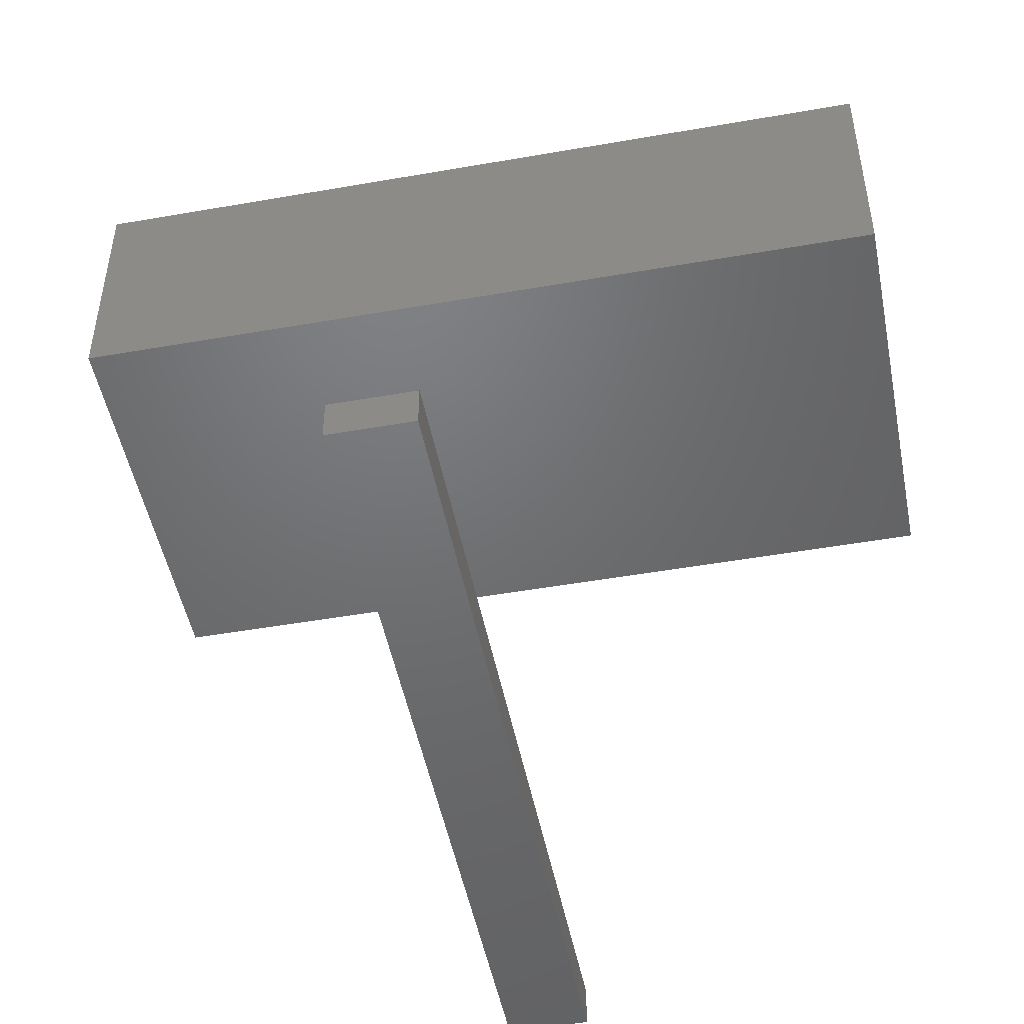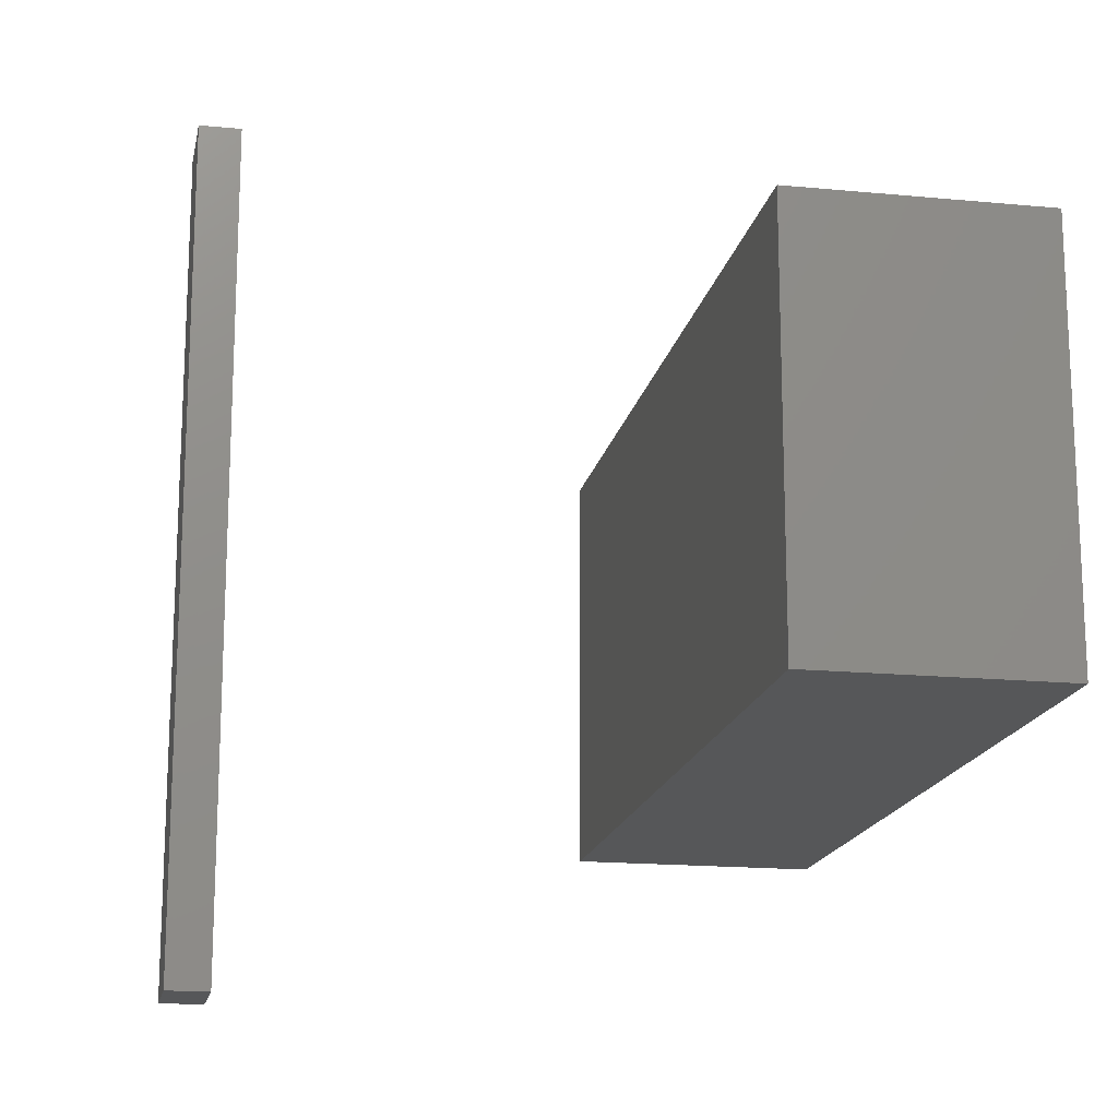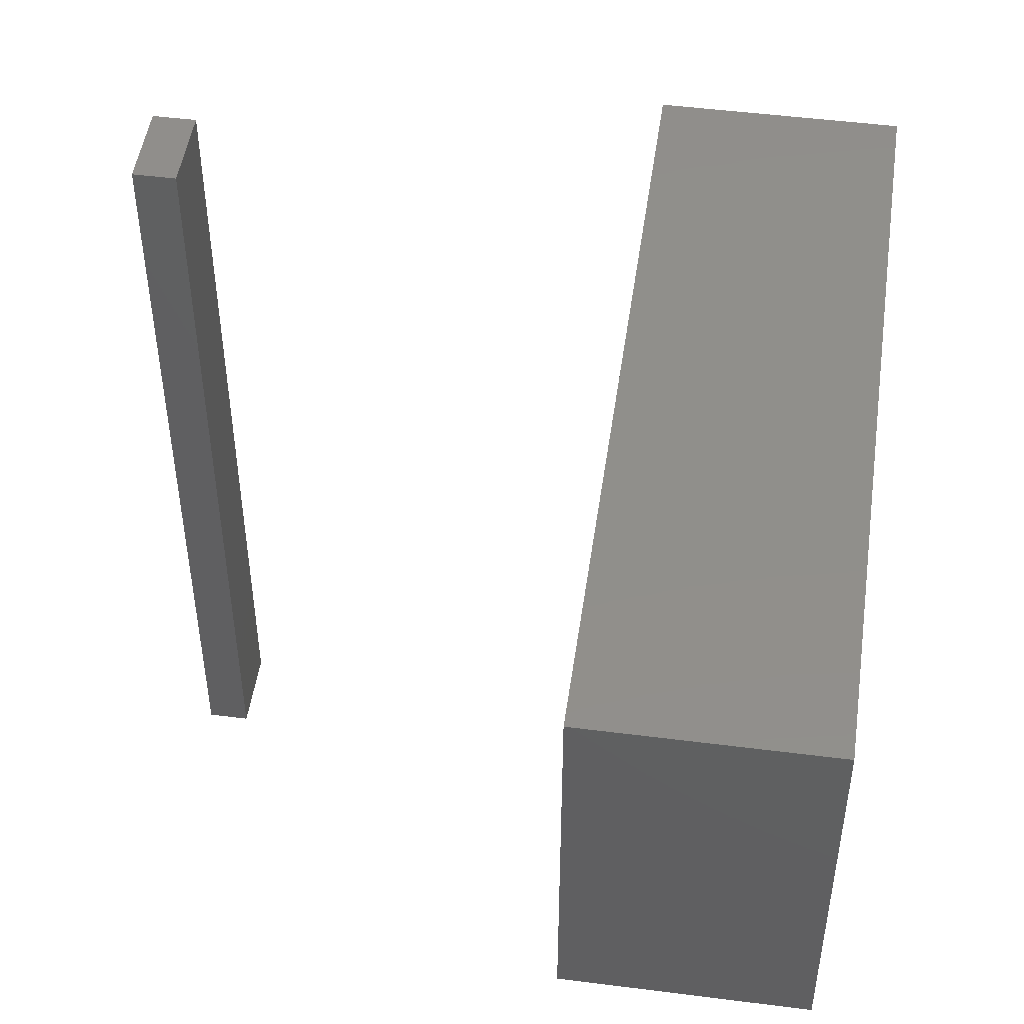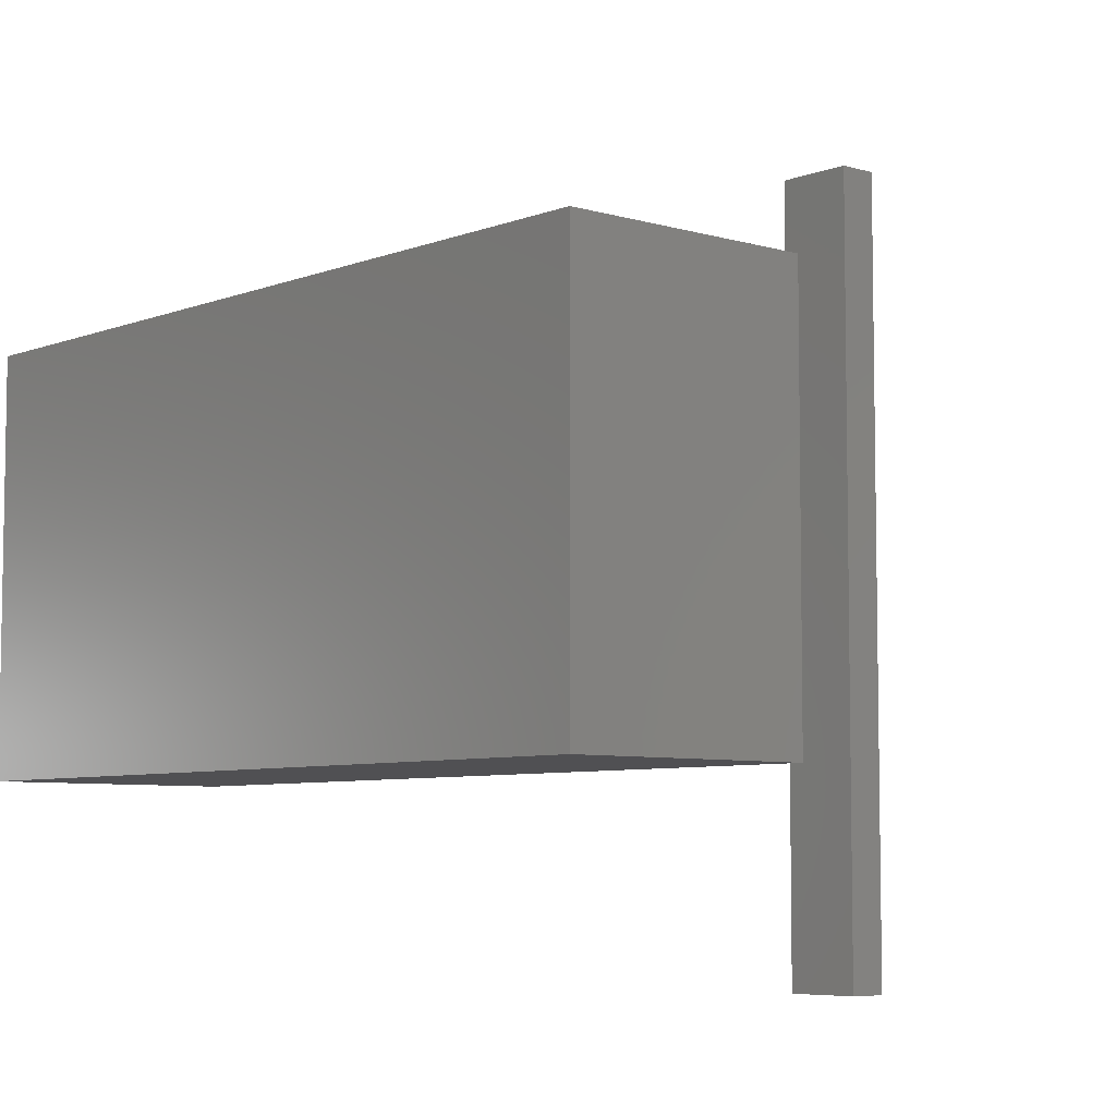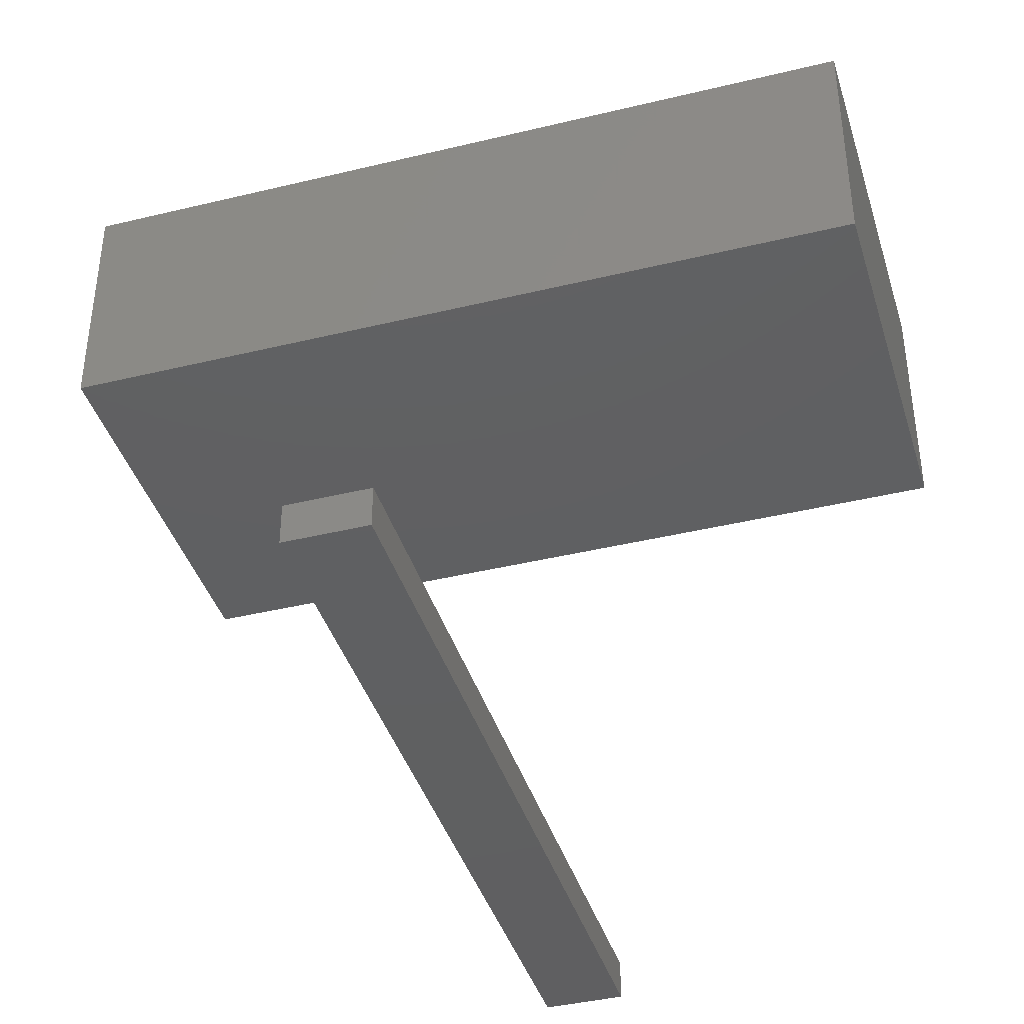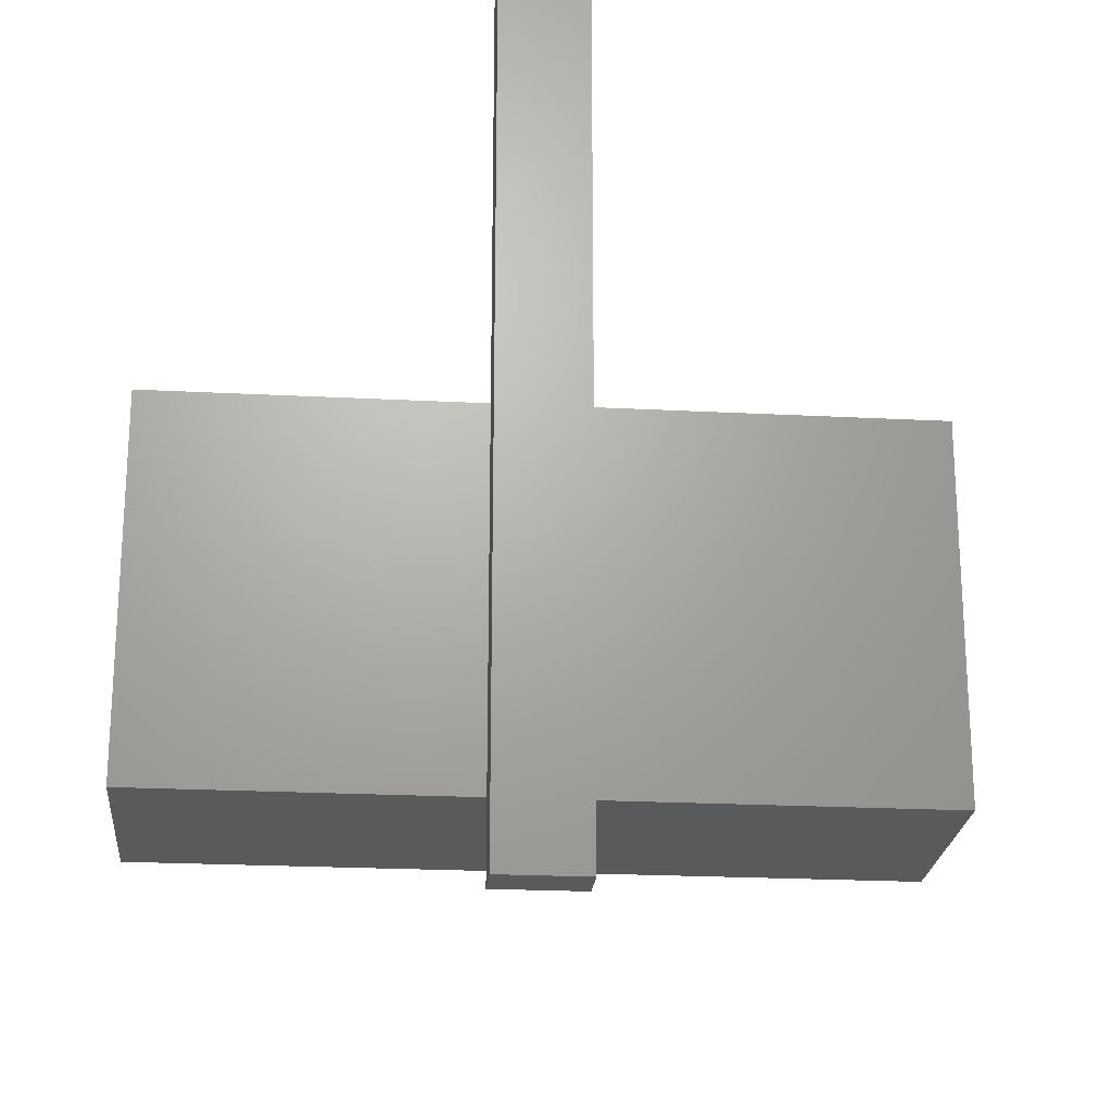
<metadata>
{"format":"stl","ext":"stl","renderer":"f3d","projection":"perspective","resolution":1024,"background":"white","views":[{"elev":-49.1,"azim":-169.0,"up":"+Z"},{"elev":-16.8,"azim":-101.0,"up":"+Y"},{"elev":48.9,"azim":-81.9,"up":"+Y"},{"elev":-6.4,"azim":48.7,"up":"+Y"},{"elev":-40.4,"azim":-163.4,"up":"+Z"},{"elev":-22.6,"azim":174.9,"up":"+Y"}]}
</metadata>
<code>
# stl→obj: 16 verts, 24 faces
v 0 5 13
v 0 15 19
v 0 15 13
v 0 5 19
v 20 5 19
v 20 15 19
v 20 15 13
v 20 5 13
v 10 0 2
v 10 20 3
v 10 20 2
v 10 0 3
v 12 0 3
v 12 20 3
v 12 20 2
v 12 0 2
f 1 2 3
f 2 1 4
f 2 5 6
f 5 2 4
f 5 7 6
f 7 5 8
f 1 7 8
f 7 1 3
f 1 5 4
f 5 1 8
f 7 2 6
f 2 7 3
f 9 10 11
f 10 9 12
f 10 13 14
f 13 10 12
f 13 15 14
f 15 13 16
f 15 10 14
f 10 15 11
f 9 15 16
f 15 9 11
f 9 13 12
f 13 9 16

</code>
